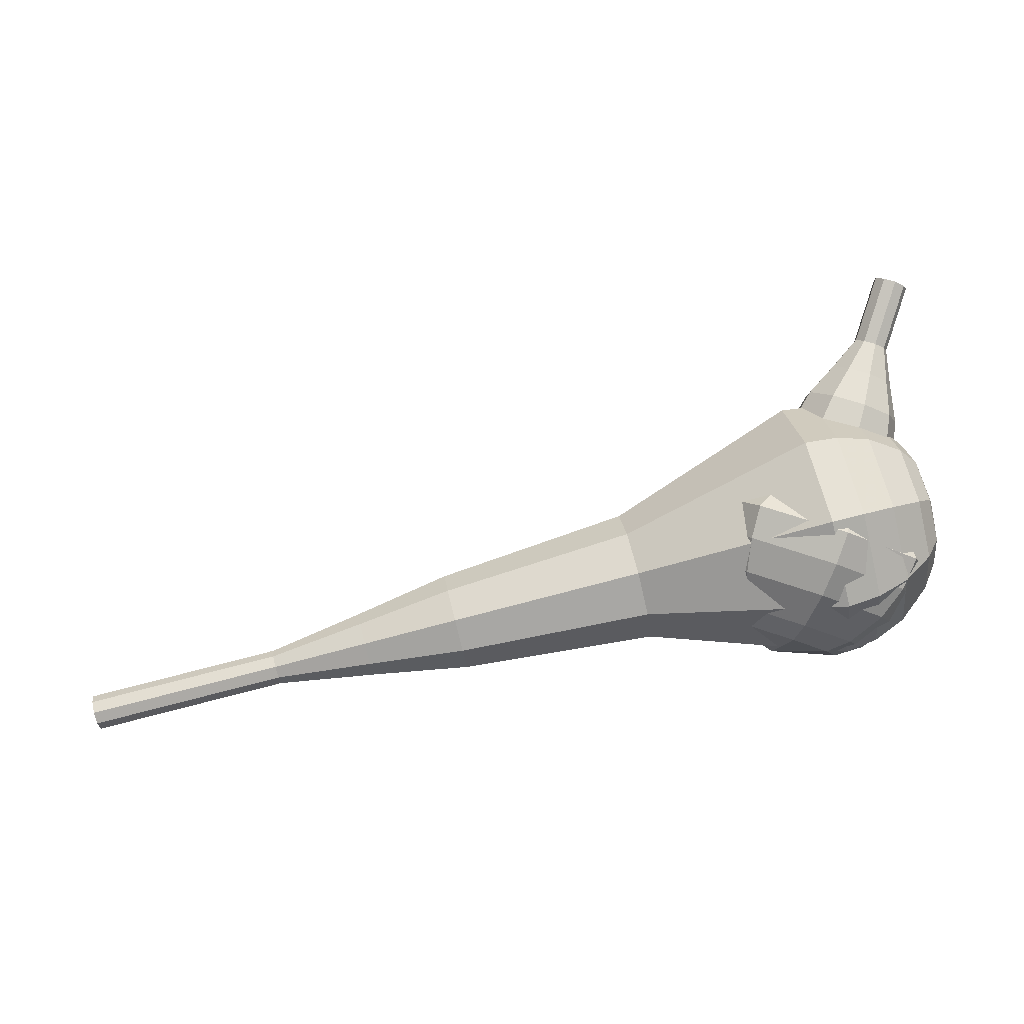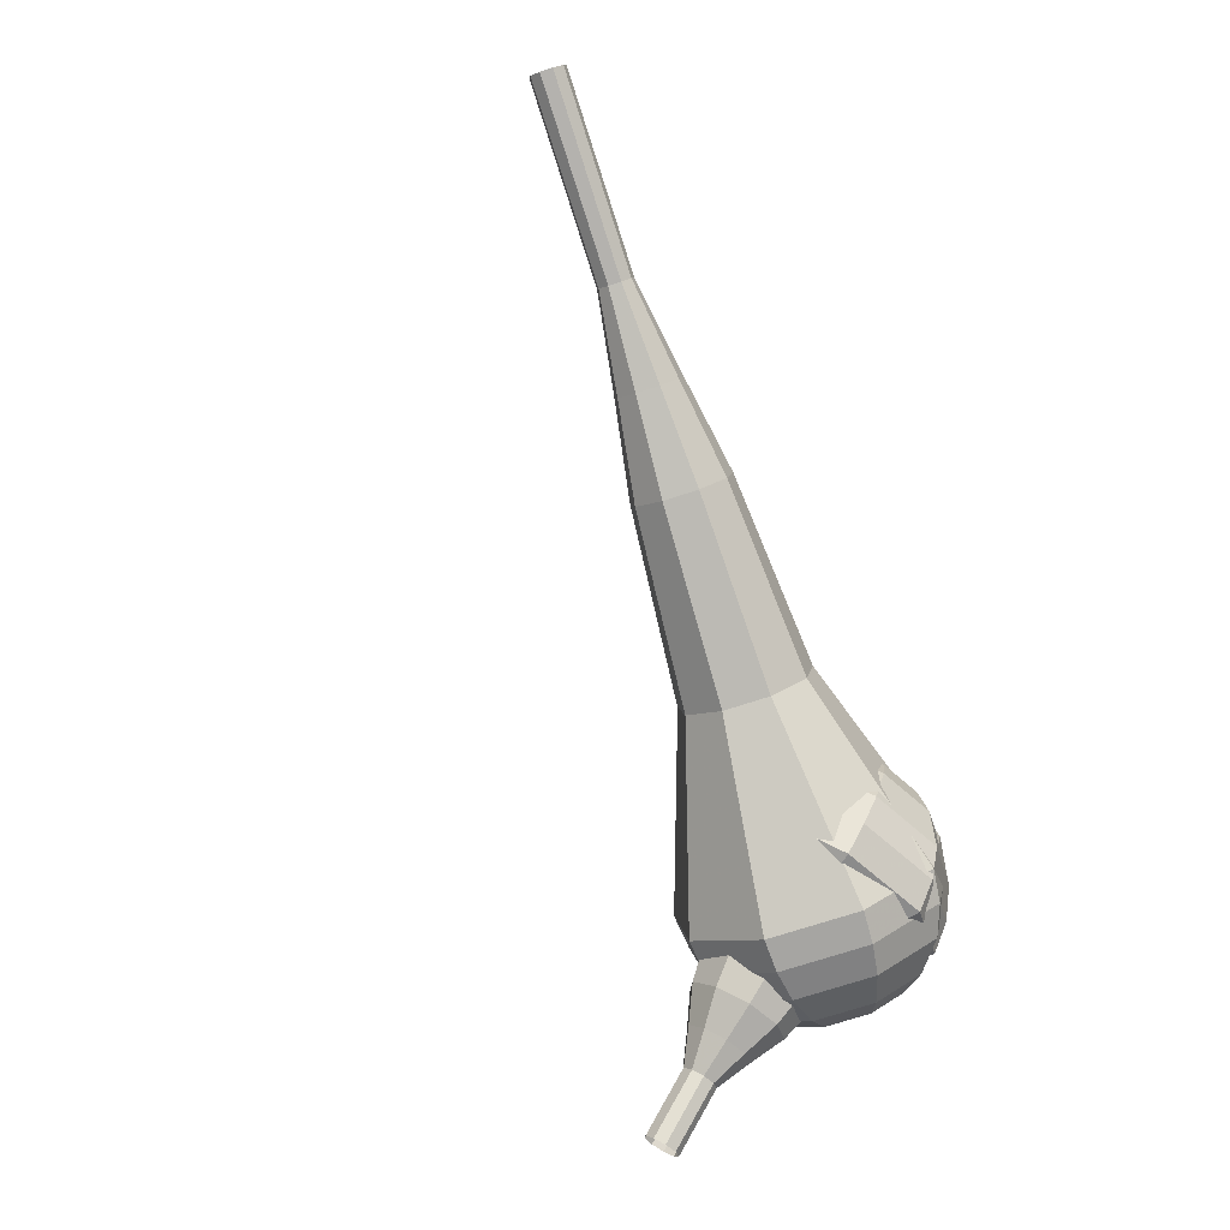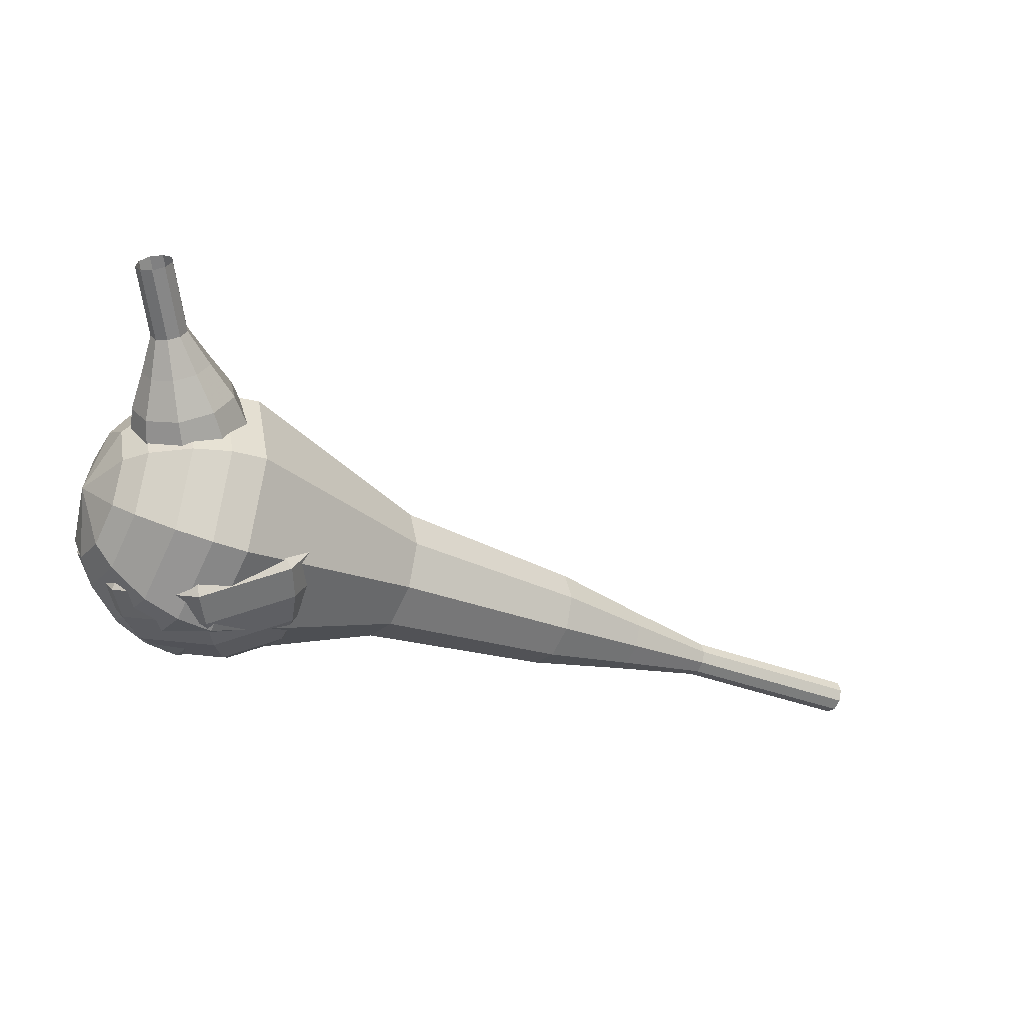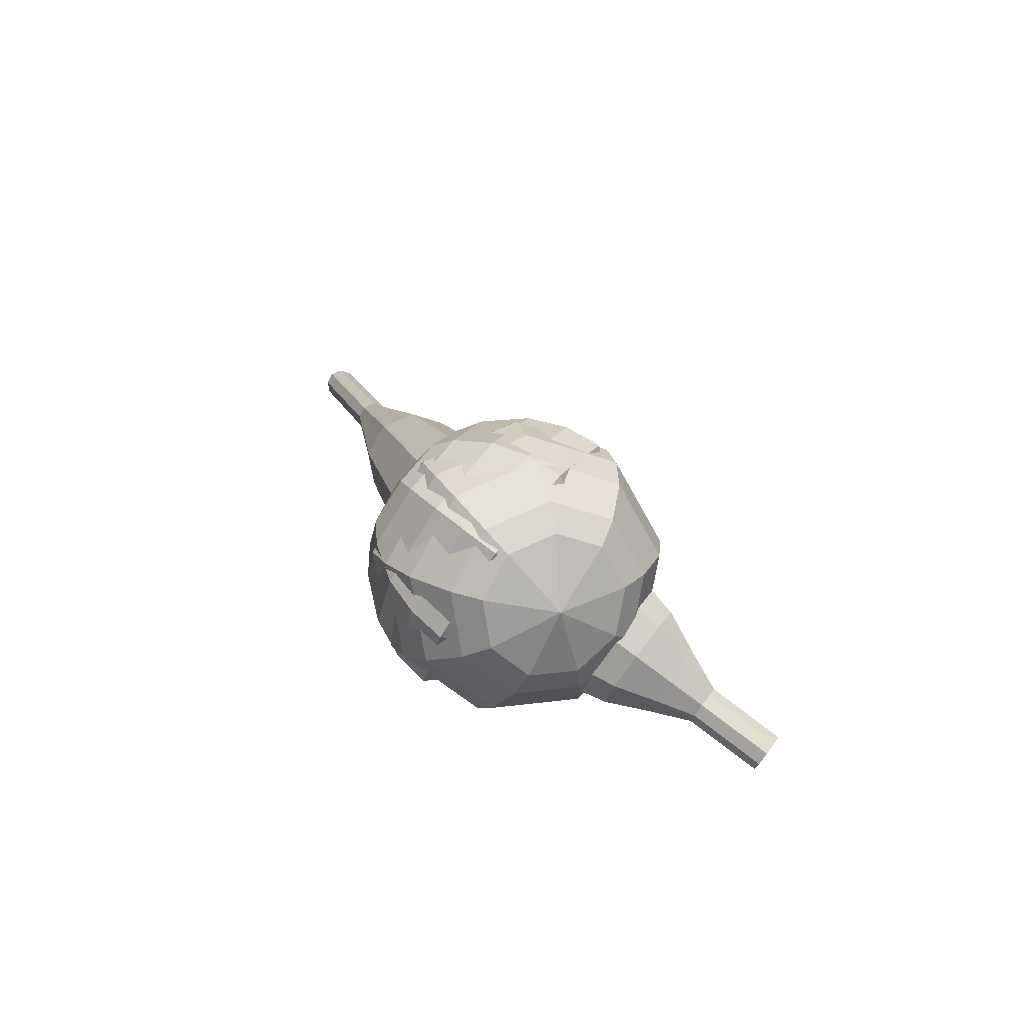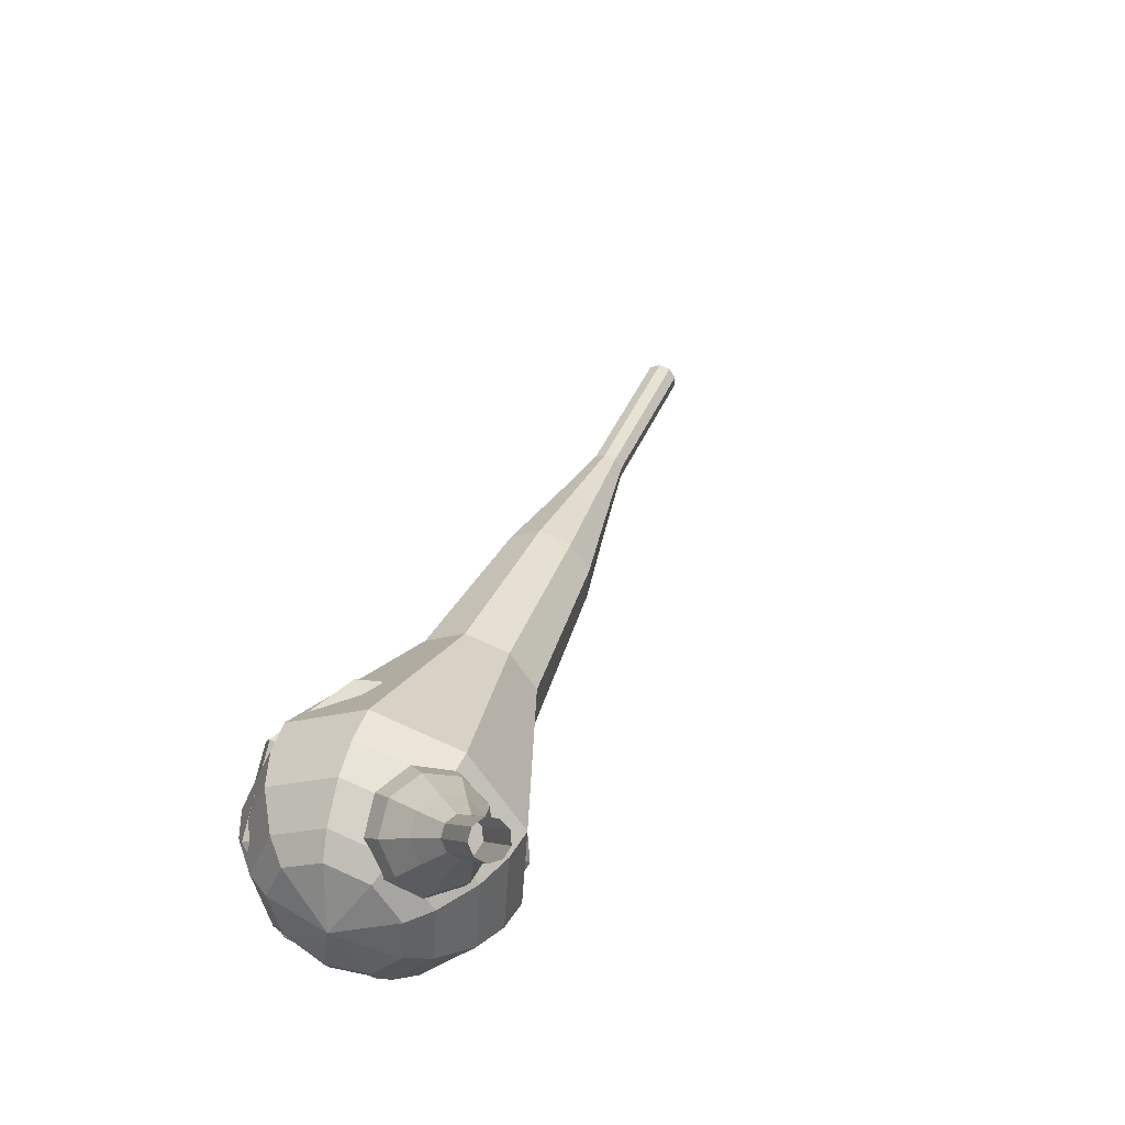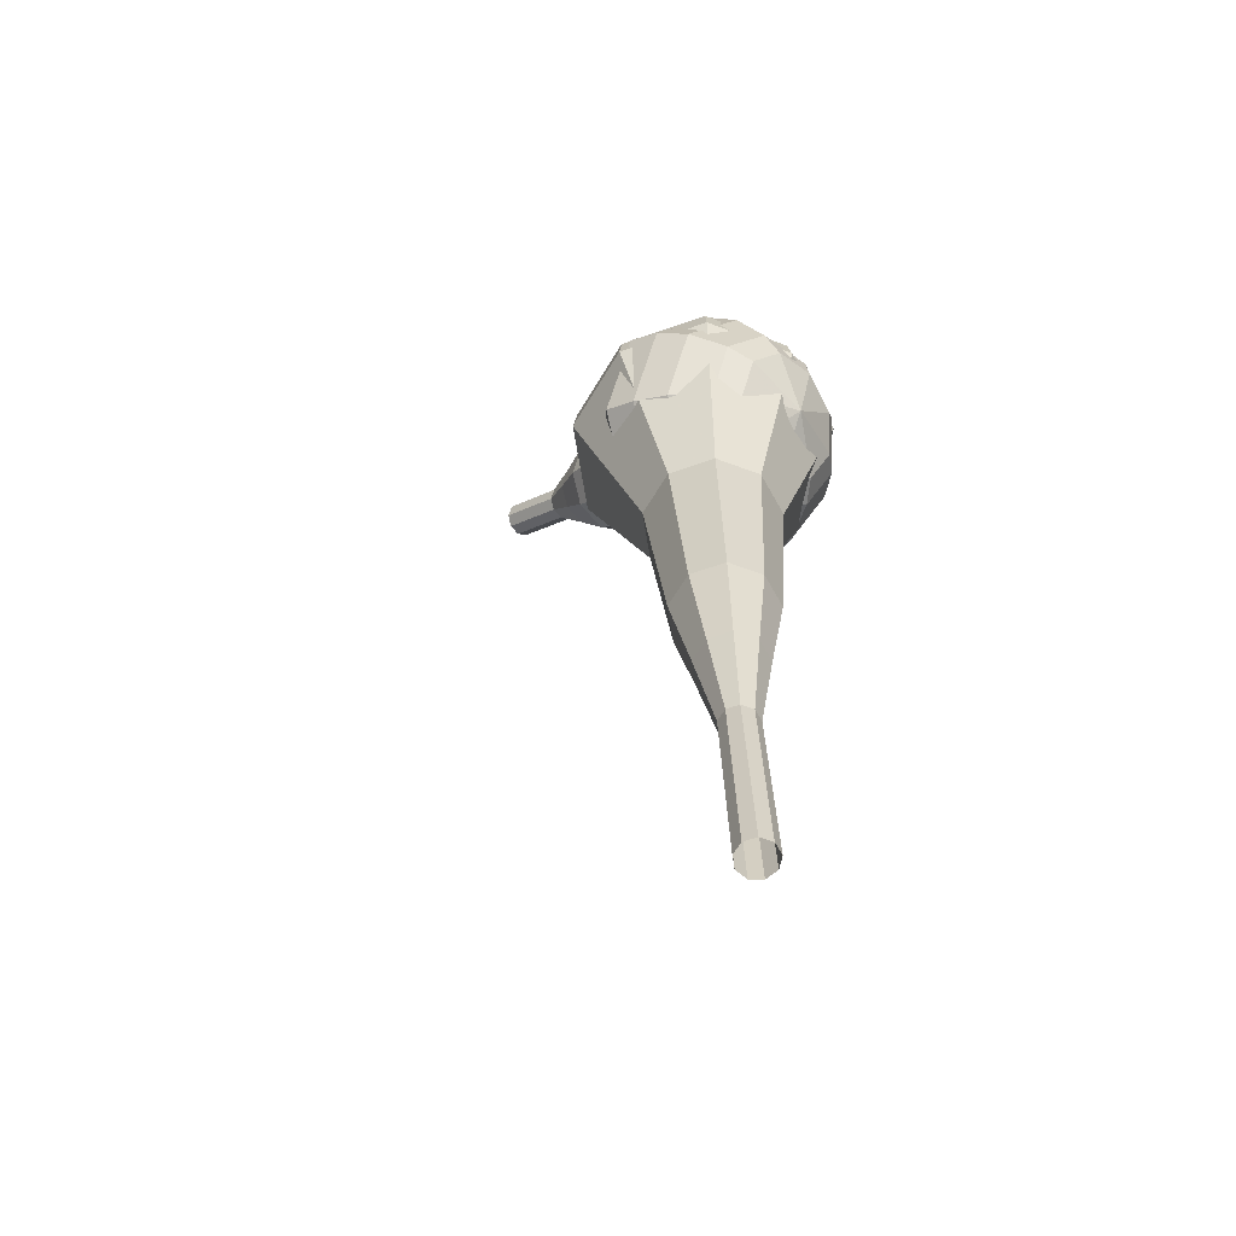
<metadata>
{"format":"obj","ext":"obj","renderer":"f3d","projection":"perspective","resolution":1024,"background":"white","views":[{"elev":34.2,"azim":175.4,"up":"+Z"},{"elev":-75.9,"azim":118.7,"up":"+Y"},{"elev":-9.7,"azim":-23.8,"up":"+Z"},{"elev":11.7,"azim":-96.1,"up":"+Y"},{"elev":48.9,"azim":-64.9,"up":"+Z"},{"elev":30.5,"azim":99.9,"up":"+Y"}]}
</metadata>
<code>
g tube1
v 166.8 143.6 184.9
v 166.7 143.4 184.3
v 166.7 142.8 183.9
v 166.7 142.1 184
v 166.9 141.7 184.6
v 167 141.7 185.2
v 167.1 142.2 185.7
v 167 142.8 185.9
v 166.9 143.4 185.5
v 166.8 143.6 184.9
v 161.4 143.2 185.9
v 161.3 142.9 185.3
v 161.3 142.3 184.9
v 161.4 141.7 185.1
v 161.5 141.2 185.6
v 161.6 141.3 186.2
v 161.7 141.7 186.8
v 161.7 142.4 186.9
v 161.6 143 186.5
v 161.4 143.2 185.9
v 156.1 142.7 186.9
v 156 142.5 186.3
v 155.9 141.9 186
v 156 141.2 186.1
v 156.2 140.8 186.6
v 156.3 140.8 187.3
v 156.3 141.2 187.8
v 156.3 141.9 187.9
v 156.2 142.5 187.6
v 156.1 142.7 186.9
v 150.6 143.1 187.9
v 150.4 142.7 186.7
v 150.4 141.6 186.1
v 150.6 140.3 186.3
v 150.8 139.5 187.3
v 151.1 139.5 188.6
v 151.2 140.4 189.5
v 151.1 141.6 189.7
v 150.9 142.7 189.1
v 150.6 143.1 187.9
v 145.2 143.6 188.9
v 144.9 142.9 187.2
v 144.9 141.3 186.2
v 145.1 139.4 186.6
v 145.5 138.2 188
v 145.8 138.2 189.9
v 146 139.5 191.3
v 145.9 141.4 191.7
v 145.6 143 190.7
v 145.2 143.6 188.9
v 134.4 143.6 191
v 134 142.7 188.6
v 134 140.5 187.3
v 134.3 138 187.8
v 134.8 136.4 189.7
v 135.3 136.4 192.2
v 135.5 138.1 194.2
v 135.3 140.6 194.6
v 134.9 142.8 193.3
v 134.4 143.6 191
v 123.4 146.5 193
v 122.6 144.6 188.3
v 122.5 140.2 185.7
v 123.1 135.2 186.6
v 124.1 131.9 190.5
v 125.1 132 195.5
v 125.5 135.4 199.4
v 125.3 140.4 200.3
v 124.4 144.8 197.7
v 123.4 146.5 193
v 121.5 146.1 193.3
v 120.8 144.3 188.8
v 120.7 140 186.3
v 121.3 135.1 187.2
v 122.3 132 190.9
v 123.2 132.1 195.8
v 123.6 135.3 199.5
v 123.4 140.2 200.4
v 122.6 144.5 197.9
v 121.5 146.1 193.3
v 119.8 145.2 193.7
v 119.1 143.6 189.6
v 119.1 139.7 187.4
v 119.6 135.4 188.2
v 120.4 132.6 191.5
v 121.3 132.6 195.9
v 121.6 135.5 199.2
v 121.4 139.9 200
v 120.7 143.7 197.8
v 119.8 145.2 193.7
v 118.1 143.5 194
v 117.6 142.3 190.9
v 117.5 139.3 189.2
v 117.9 136 189.8
v 118.6 133.9 192.4
v 119.2 133.9 195.7
v 119.5 136.1 198.3
v 119.3 139.5 198.8
v 118.8 142.4 197.2
v 118.1 143.5 194
v 117.3 142.1 194.2
v 116.9 141.2 191.9
v 116.9 139 190.7
v 117.1 136.6 191.1
v 117.6 135 193
v 118.1 135.1 195.4
v 118.3 136.7 197.3
v 118.2 139.1 197.7
v 117.8 141.3 196.5
v 117.3 142.1 194.2
v 116.7 138.4 194.4
v 116.7 138.4 194.4
v 116.7 138.4 194.4
v 116.7 138.4 194.4
v 116.7 138.4 194.4
v 116.7 138.4 194.4
v 116.7 138.4 194.4
v 116.7 138.4 194.4
v 116.7 138.4 194.4
v 116.7 138.4 194.4
f 1 2 12
f 12 11 1
f 2 3 13
f 13 12 2
f 3 4 14
f 14 13 3
f 4 5 15
f 15 14 4
f 5 6 16
f 16 15 5
f 6 7 17
f 17 16 6
f 7 8 18
f 18 17 7
f 8 9 19
f 19 18 8
f 9 10 20
f 20 19 9
f 11 12 22
f 22 21 11
f 12 13 23
f 23 22 12
f 13 14 24
f 24 23 13
f 14 15 25
f 25 24 14
f 15 16 26
f 26 25 15
f 16 17 27
f 27 26 16
f 17 18 28
f 28 27 17
f 18 19 29
f 29 28 18
f 19 20 30
f 30 29 19
f 21 22 32
f 32 31 21
f 22 23 33
f 33 32 22
f 23 24 34
f 34 33 23
f 24 25 35
f 35 34 24
f 25 26 36
f 36 35 25
f 26 27 37
f 37 36 26
f 27 28 38
f 38 37 27
f 28 29 39
f 39 38 28
f 29 30 40
f 40 39 29
f 31 32 42
f 42 41 31
f 32 33 43
f 43 42 32
f 33 34 44
f 44 43 33
f 34 35 45
f 45 44 34
f 35 36 46
f 46 45 35
f 36 37 47
f 47 46 36
f 37 38 48
f 48 47 37
f 38 39 49
f 49 48 38
f 39 40 50
f 50 49 39
f 41 42 52
f 52 51 41
f 42 43 53
f 53 52 42
f 43 44 54
f 54 53 43
f 44 45 55
f 55 54 44
f 45 46 56
f 56 55 45
f 46 47 57
f 57 56 46
f 47 48 58
f 58 57 47
f 48 49 59
f 59 58 48
f 49 50 60
f 60 59 49
f 51 52 62
f 62 61 51
f 52 53 63
f 63 62 52
f 53 54 64
f 64 63 53
f 54 55 65
f 65 64 54
f 55 56 66
f 66 65 55
f 56 57 67
f 67 66 56
f 57 58 68
f 68 67 57
f 58 59 69
f 69 68 58
f 59 60 70
f 70 69 59
f 61 62 72
f 72 71 61
f 62 63 73
f 73 72 62
f 63 64 74
f 74 73 63
f 64 65 75
f 75 74 64
f 65 66 76
f 76 75 65
f 66 67 77
f 77 76 66
f 67 68 78
f 78 77 67
f 68 69 79
f 79 78 68
f 69 70 80
f 80 79 69
f 71 72 82
f 82 81 71
f 72 73 83
f 83 82 72
f 73 74 84
f 84 83 73
f 74 75 85
f 85 84 74
f 75 76 86
f 86 85 75
f 76 77 87
f 87 86 76
f 77 78 88
f 88 87 77
f 78 79 89
f 89 88 78
f 79 80 90
f 90 89 79
f 81 82 92
f 92 91 81
f 82 83 93
f 93 92 82
f 83 84 94
f 94 93 83
f 84 85 95
f 95 94 84
f 85 86 96
f 96 95 85
f 86 87 97
f 97 96 86
f 87 88 98
f 98 97 87
f 88 89 99
f 99 98 88
f 89 90 100
f 100 99 89
f 91 92 102
f 102 101 91
f 92 93 103
f 103 102 92
f 93 94 104
f 104 103 93
f 94 95 105
f 105 104 94
f 95 96 106
f 106 105 95
f 96 97 107
f 107 106 96
f 97 98 108
f 108 107 97
f 98 99 109
f 109 108 98
f 99 100 110
f 110 109 99
f 101 102 112
f 112 111 101
f 102 103 113
f 113 112 102
f 103 104 114
f 114 113 103
f 104 105 115
f 115 114 104
f 105 106 116
f 116 115 105
f 106 107 117
f 117 116 106
f 107 108 118
f 118 117 107
f 108 109 119
f 119 118 108
f 109 110 120
f 120 119 109
v 119.2 129.9 205
v 118.8 129.6 204.5
v 118.1 129.7 204.3
v 117.6 130.1 204.4
v 117.5 130.7 204.7
v 117.7 131.2 205.2
v 118.3 131.2 205.5
v 118.9 131 205.6
v 119.3 130.4 205.4
v 119.2 129.9 205
v 119.9 130.9 203.5
v 119.5 130.7 203.1
v 118.8 130.8 202.8
v 118.3 131.2 202.9
v 118.2 131.8 203.2
v 118.4 132.2 203.7
v 119 132.3 204
v 119.6 132 204.1
v 120 131.5 203.9
v 119.9 130.9 203.5
v 120.6 132 202
v 120.2 131.7 201.6
v 119.5 131.8 201.3
v 119 132.3 201.4
v 118.9 132.9 201.8
v 119.1 133.3 202.2
v 119.7 133.4 202.5
v 120.3 133.1 202.6
v 120.7 132.6 202.4
v 120.6 132 202
v 122.1 132.6 200.5
v 121.2 132.1 199.7
v 120 132.3 199.3
v 119 133.1 199.4
v 118.7 134.2 200.1
v 119.3 135 200.9
v 120.4 135.2 201.5
v 121.5 134.6 201.7
v 122.2 133.6 201.3
v 122.1 132.6 200.5
v 123.5 133.2 199
v 122.2 132.4 197.8
v 120.4 132.7 197.2
v 119 133.9 197.4
v 118.6 135.5 198.4
v 119.4 136.8 199.6
v 121 137 200.6
v 122.8 136.2 200.8
v 123.7 134.7 200.2
v 123.5 133.2 199
v 125.7 134.8 196
v 124 133.8 194.4
v 121.6 134.2 193.6
v 119.7 135.8 193.9
v 119.1 138 195.2
v 120.2 139.6 196.8
v 122.4 139.9 198.1
v 124.7 138.8 198.4
v 126 136.8 197.6
v 125.7 134.8 196
v 130.3 134.9 193
v 126.8 132.8 189.9
v 122 133.6 188.2
v 118.2 136.9 188.8
v 117 141.2 191.3
v 119.2 144.5 194.7
v 123.6 145.2 197.2
v 128.2 143 197.8
v 130.8 138.9 196.1
v 130.3 134.9 193
v 130.7 136 191.6
v 127.4 134 188.5
v 122.7 134.8 186.9
v 119 138 187.5
v 117.9 142.2 190
v 120 145.3 193.2
v 124.2 146 195.7
v 128.7 143.9 196.2
v 131.3 139.9 194.6
v 130.7 136 191.6
v 130.8 137.5 190.2
v 127.8 135.7 187.4
v 123.6 136.4 186
v 120.3 139.2 186.5
v 119.3 143 188.7
v 121.2 145.8 191.6
v 125 146.4 193.8
v 128.9 144.5 194.3
v 131.2 141 192.9
v 130.8 137.5 190.2
v 130.2 139.3 188.7
v 127.9 138 186.7
v 124.7 138.5 185.5
v 122.1 140.7 185.9
v 121.4 143.5 187.6
v 122.8 145.7 189.8
v 125.7 146.2 191.5
v 128.8 144.7 191.9
v 130.5 142 190.8
v 130.2 139.3 188.7
v 129.4 140.6 188
v 127.7 139.6 186.5
v 125.4 140 185.7
v 123.5 141.6 186
v 123 143.7 187.2
v 124 145.2 188.8
v 126.1 145.6 190.1
v 128.4 144.5 190.3
v 129.6 142.5 189.5
v 129.4 140.6 188
v 126.7 143.1 187.3
v 126.7 143.1 187.3
v 126.7 143.1 187.3
v 126.7 143.1 187.3
v 126.7 143.1 187.3
v 126.7 143.1 187.3
v 126.7 143.1 187.3
v 126.7 143.1 187.3
v 126.7 143.1 187.3
v 126.7 143.1 187.3
f 121 122 132
f 132 131 121
f 122 123 133
f 133 132 122
f 123 124 134
f 134 133 123
f 124 125 135
f 135 134 124
f 125 126 136
f 136 135 125
f 126 127 137
f 137 136 126
f 127 128 138
f 138 137 127
f 128 129 139
f 139 138 128
f 129 130 140
f 140 139 129
f 131 132 142
f 142 141 131
f 132 133 143
f 143 142 132
f 133 134 144
f 144 143 133
f 134 135 145
f 145 144 134
f 135 136 146
f 146 145 135
f 136 137 147
f 147 146 136
f 137 138 148
f 148 147 137
f 138 139 149
f 149 148 138
f 139 140 150
f 150 149 139
f 141 142 152
f 152 151 141
f 142 143 153
f 153 152 142
f 143 144 154
f 154 153 143
f 144 145 155
f 155 154 144
f 145 146 156
f 156 155 145
f 146 147 157
f 157 156 146
f 147 148 158
f 158 157 147
f 148 149 159
f 159 158 148
f 149 150 160
f 160 159 149
f 151 152 162
f 162 161 151
f 152 153 163
f 163 162 152
f 153 154 164
f 164 163 153
f 154 155 165
f 165 164 154
f 155 156 166
f 166 165 155
f 156 157 167
f 167 166 156
f 157 158 168
f 168 167 157
f 158 159 169
f 169 168 158
f 159 160 170
f 170 169 159
f 161 162 172
f 172 171 161
f 162 163 173
f 173 172 162
f 163 164 174
f 174 173 163
f 164 165 175
f 175 174 164
f 165 166 176
f 176 175 165
f 166 167 177
f 177 176 166
f 167 168 178
f 178 177 167
f 168 169 179
f 179 178 168
f 169 170 180
f 180 179 169
f 171 172 182
f 182 181 171
f 172 173 183
f 183 182 172
f 173 174 184
f 184 183 173
f 174 175 185
f 185 184 174
f 175 176 186
f 186 185 175
f 176 177 187
f 187 186 176
f 177 178 188
f 188 187 177
f 178 179 189
f 189 188 178
f 179 180 190
f 190 189 179
f 181 182 192
f 192 191 181
f 182 183 193
f 193 192 182
f 183 184 194
f 194 193 183
f 184 185 195
f 195 194 184
f 185 186 196
f 196 195 185
f 186 187 197
f 197 196 186
f 187 188 198
f 198 197 187
f 188 189 199
f 199 198 188
f 189 190 200
f 200 199 189
f 191 192 202
f 202 201 191
f 192 193 203
f 203 202 192
f 193 194 204
f 204 203 193
f 194 195 205
f 205 204 194
f 195 196 206
f 206 205 195
f 196 197 207
f 207 206 196
f 197 198 208
f 208 207 197
f 198 199 209
f 209 208 198
f 199 200 210
f 210 209 199
f 201 202 212
f 212 211 201
f 202 203 213
f 213 212 202
f 203 204 214
f 214 213 203
f 204 205 215
f 215 214 204
f 205 206 216
f 216 215 205
f 206 207 217
f 217 216 206
f 207 208 218
f 218 217 207
f 208 209 219
f 219 218 208
f 209 210 220
f 220 219 209
f 211 212 222
f 222 221 211
f 212 213 223
f 223 222 212
f 213 214 224
f 224 223 213
f 214 215 225
f 225 224 214
f 215 216 226
f 226 225 215
f 216 217 227
f 227 226 216
f 217 218 228
f 228 227 217
f 218 219 229
f 229 228 218
f 219 220 230
f 230 229 219
f 221 222 232
f 232 231 221
f 222 223 233
f 233 232 222
f 223 224 234
f 234 233 223
f 224 225 235
f 235 234 224
f 225 226 236
f 236 235 225
f 226 227 237
f 237 236 226
f 227 228 238
f 238 237 227
f 228 229 239
f 239 238 228
f 229 230 240
f 240 239 229
g

</code>
